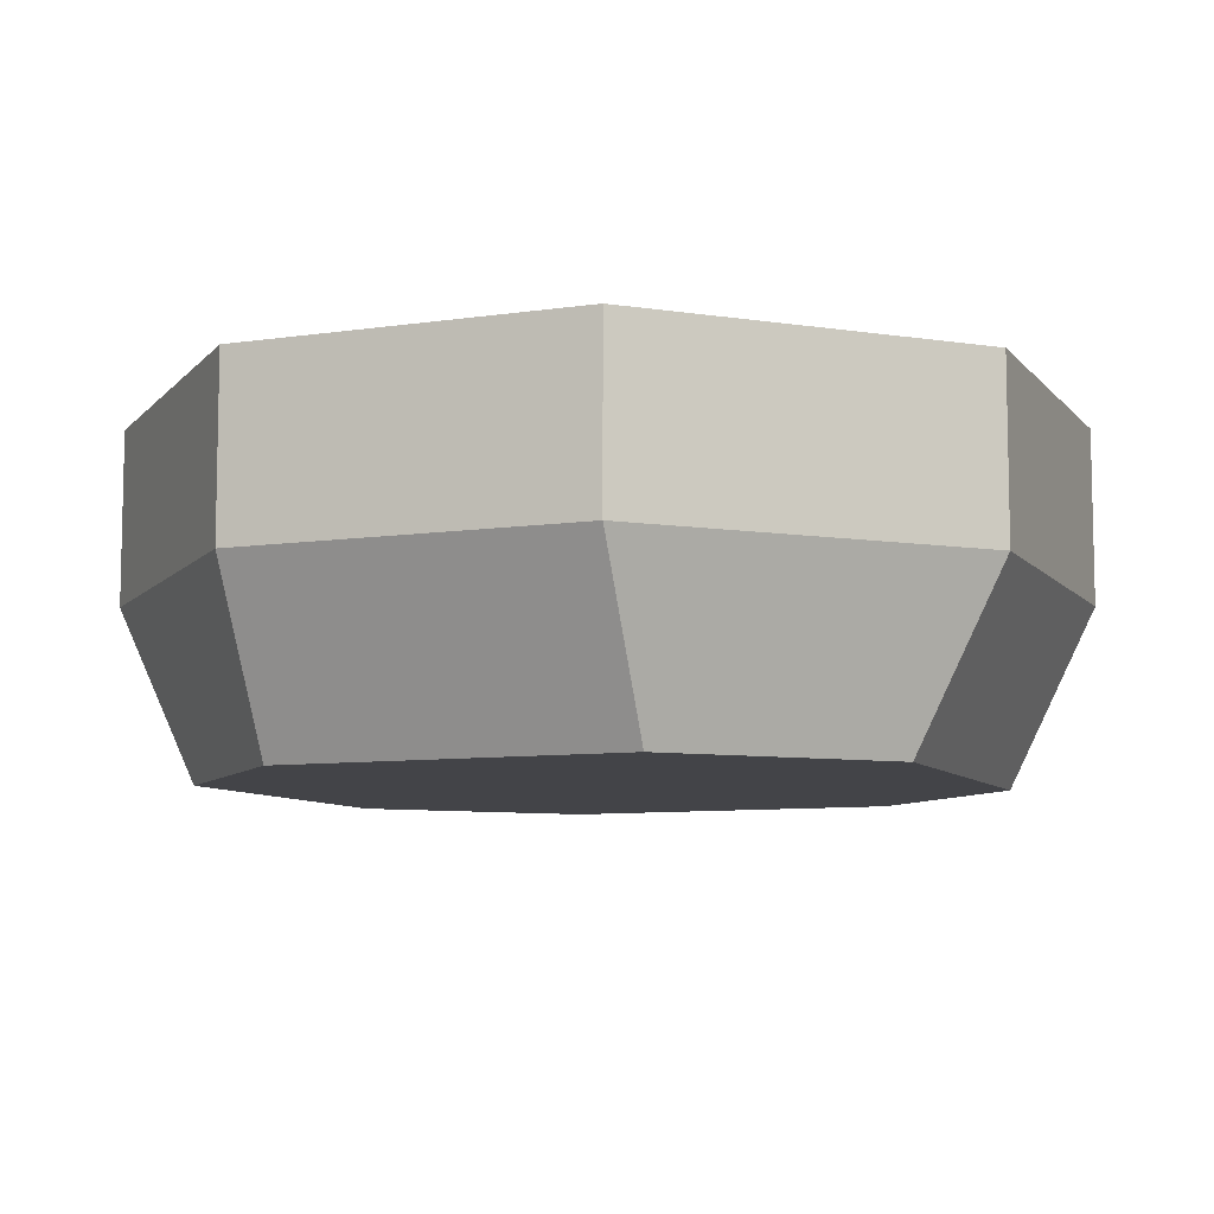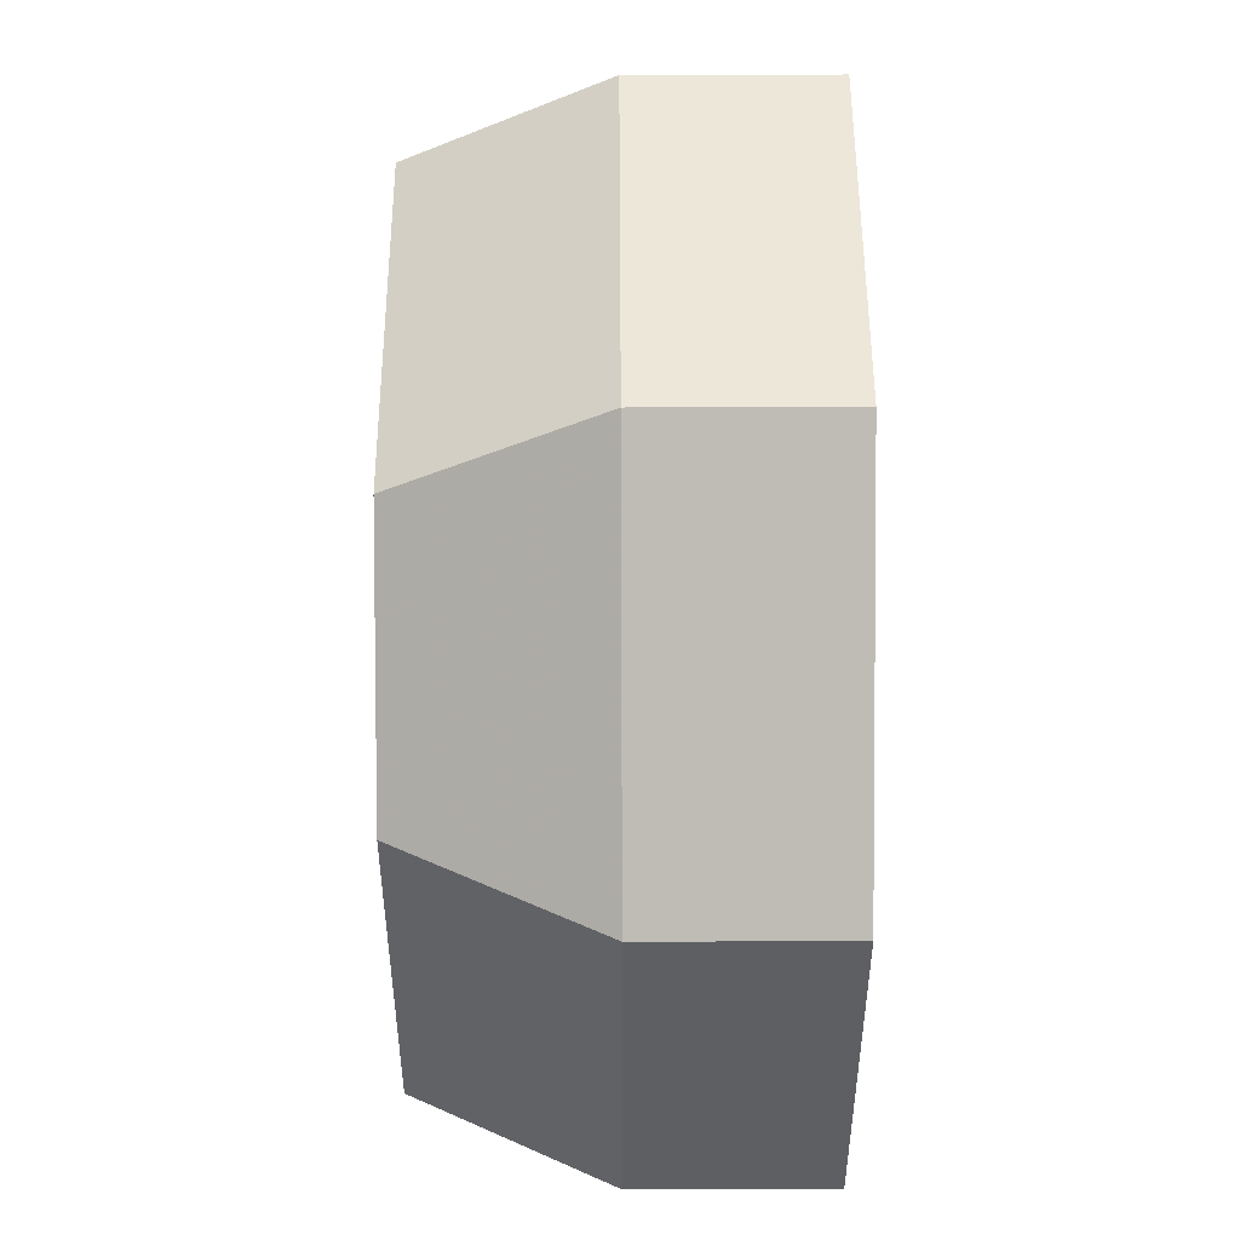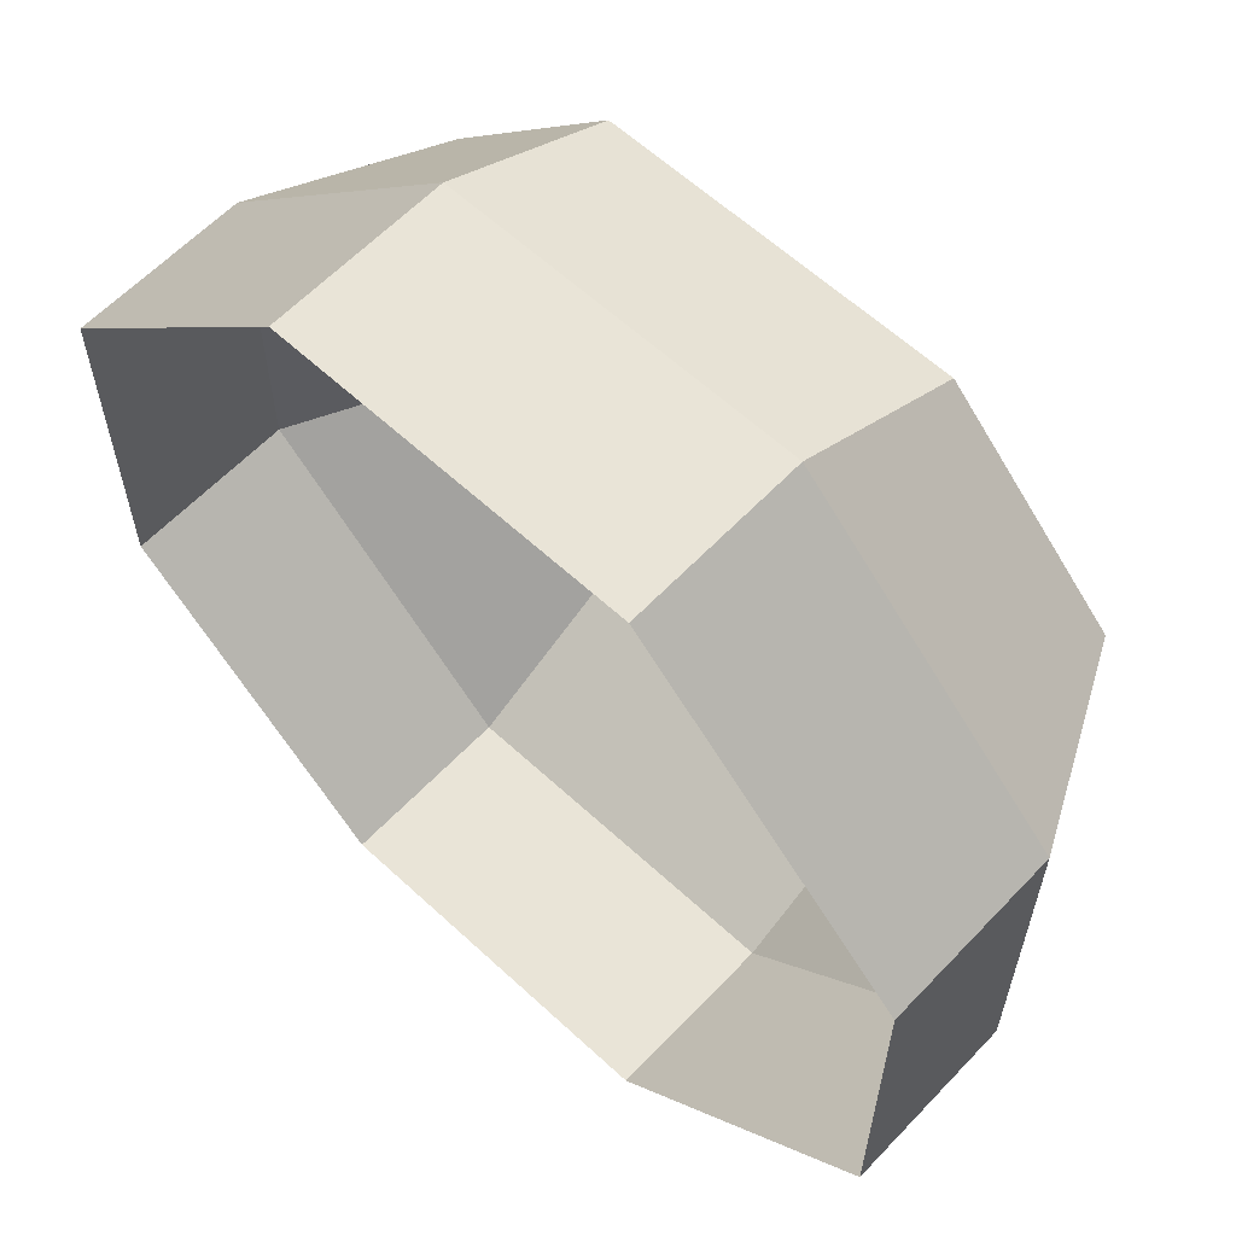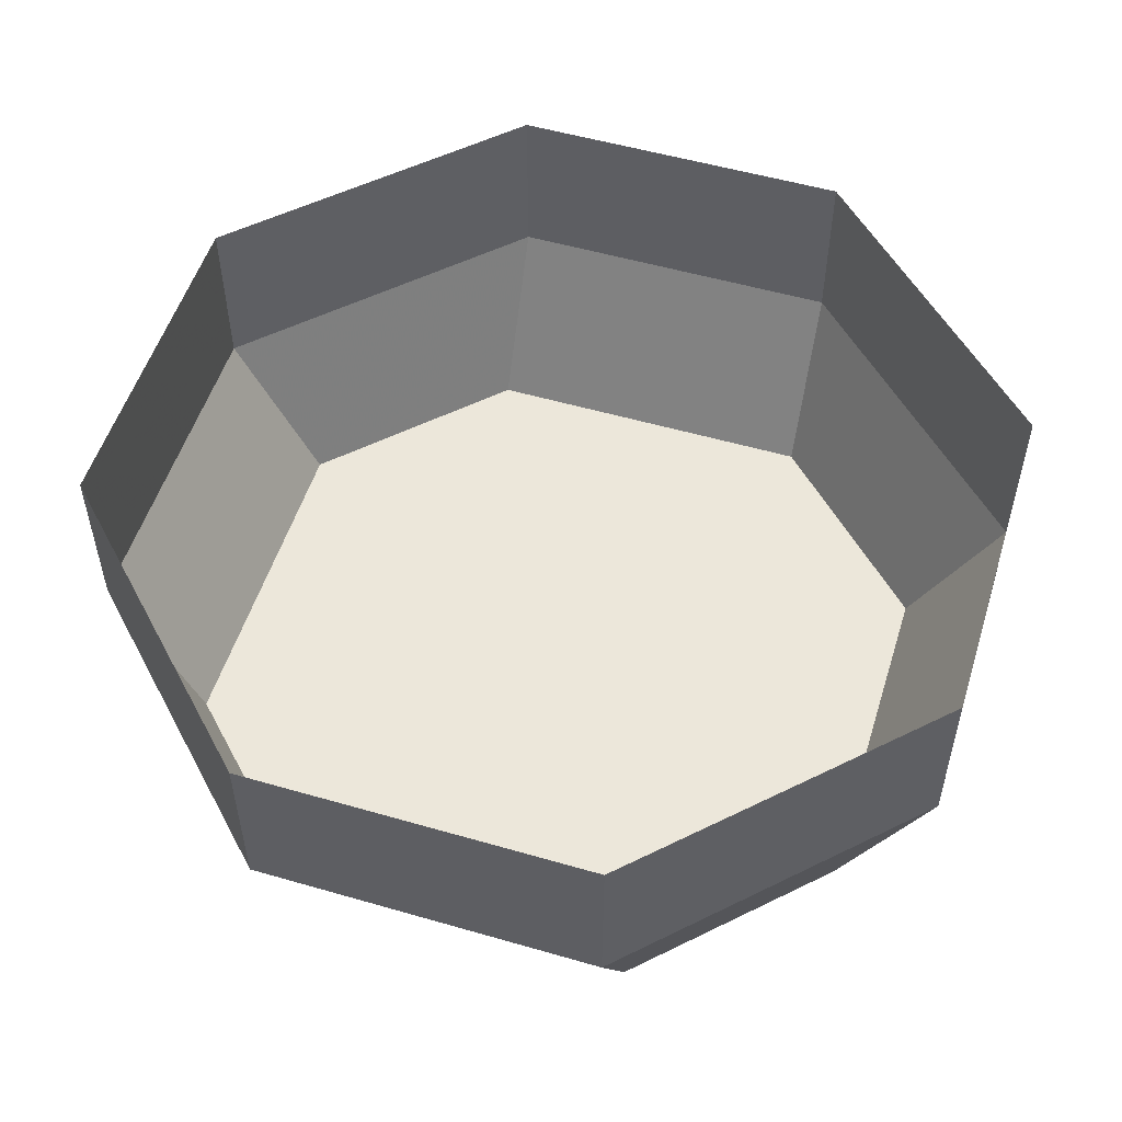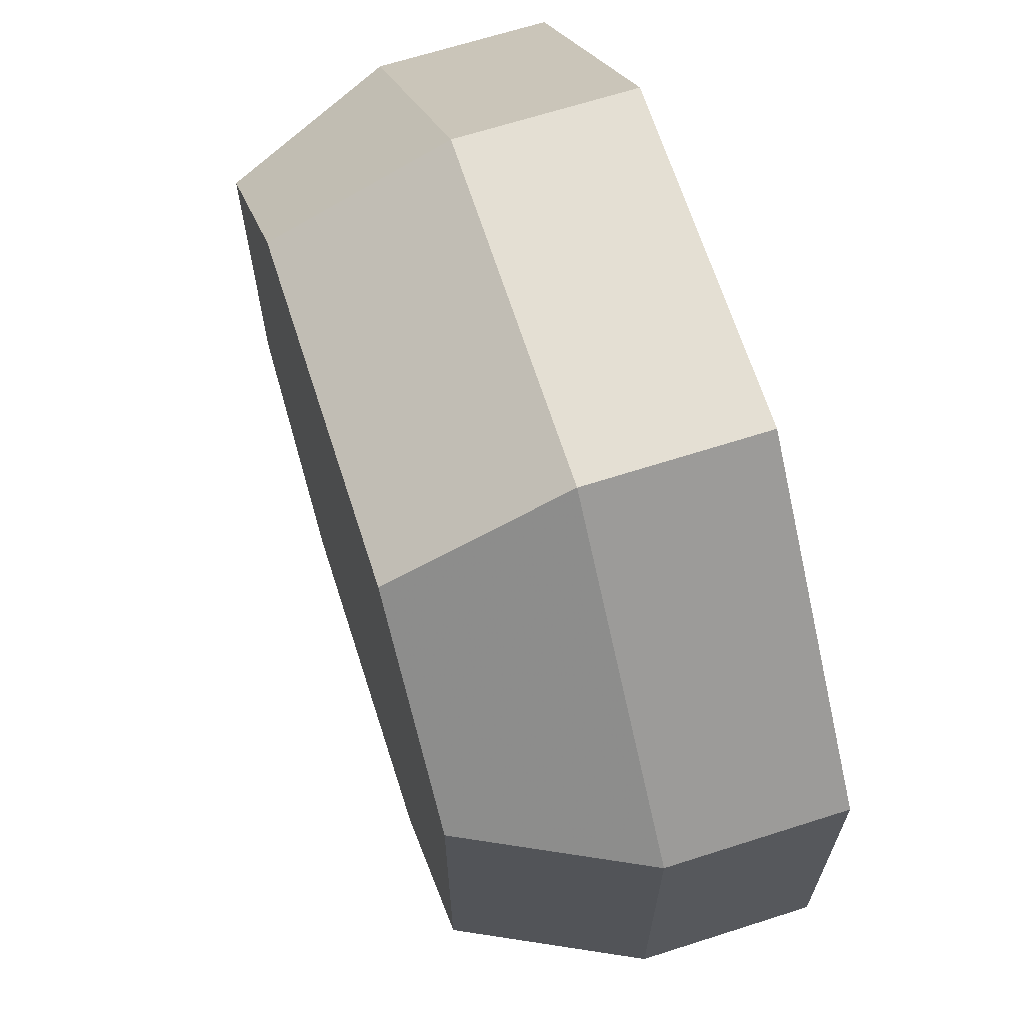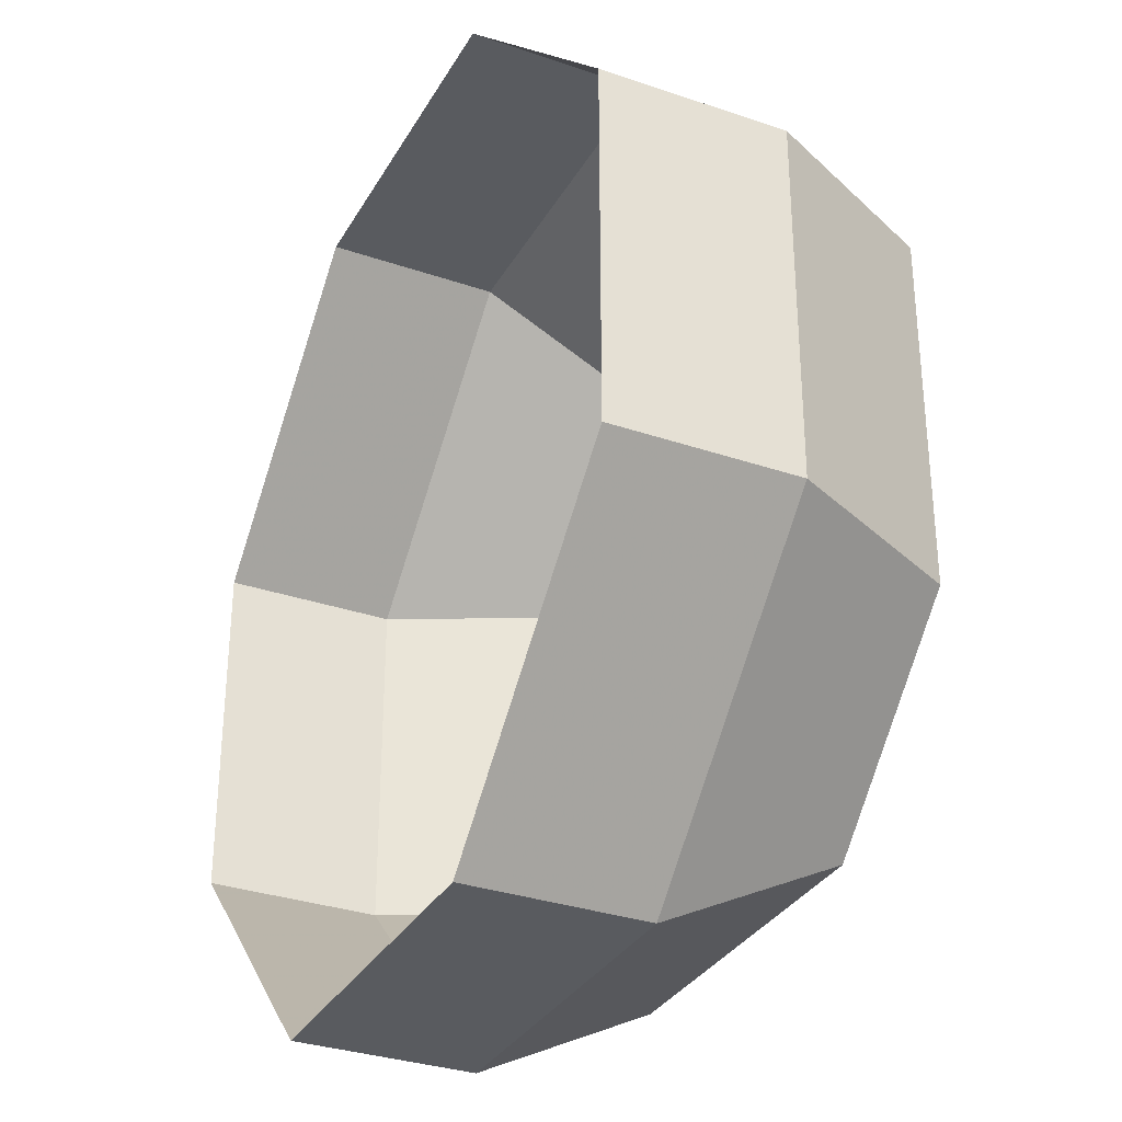
<metadata>
{"format":"obj","ext":"obj","renderer":"f3d","projection":"perspective","resolution":1024,"background":"white","views":[{"elev":-8.3,"azim":112.2,"up":"+Y"},{"elev":50.2,"azim":89.8,"up":"+Z"},{"elev":60.9,"azim":-136.7,"up":"+Z"},{"elev":53.4,"azim":-72.8,"up":"+Y"},{"elev":66.7,"azim":72.2,"up":"+Z"},{"elev":-32.3,"azim":-115.5,"up":"+Z"}]}
</metadata>
<code>
o unused/2539
v -8 0 20
v -20 0 8
v -20 -8 8
v -8 -8 20
v 8 0 20
v 8 -8 20
v 20 0 8
v 20 -8 8
v 20 0 -8
v 20 -8 -8
v 8 0 -20
v 8 -8 -20
v -8 0 -20
v -8 -8 -20
v -20 0 -8
v -20 -8 -8
v -16 -16 -8
v -16 -16 8
v -8 -16 16
v 8 -16 16
v 16 -16 8
v 16 -16 -8
v 8 -16 -16
v -8 -16 -16
v -3 -16 11
v -3 -16 5
v 3 -16 5
v 3 -16 11
v 5 -16 11
v 5 -16 5
v 11 -16 5
v 11 -16 11
v -11 -16 11
v -11 -16 5
v -5 -16 5
v -5 -16 11
v -3 -16 3
v -3 -16 -3
v 3 -16 -3
v 3 -16 3
v 5 -16 3
v 5 -16 -3
v 11 -16 -3
v 11 -16 3
v -11 -16 3
v -11 -16 -3
v -5 -16 -3
v -5 -16 3
v -3 -16 -5
v -3 -16 -11
v 3 -16 -11
v 3 -16 -5
v 5 -16 -5
v 5 -16 -11
v 11 -16 -11
v 11 -16 -5
v -11 -16 -5
v -11 -16 -11
v -5 -16 -11
v -5 -16 -5
f 1 2 3
f 1 3 4
f 1 4 5
f 5 4 6
f 5 6 7
f 7 6 8
f 7 8 9
f 9 8 10
f 9 10 11
f 11 10 12
f 11 12 13
f 13 12 14
f 13 14 15
f 15 14 16
f 15 16 2
f 2 16 3
f 3 16 17
f 3 17 18
f 3 18 4
f 4 18 19
f 4 19 6
f 6 19 20
f 6 20 8
f 8 20 21
f 8 21 10
f 10 21 22
f 10 22 12
f 12 22 23
f 12 23 14
f 14 23 24
f 14 24 16
f 16 24 17
f 17 24 19
f 17 19 18
f 19 24 23
f 19 23 22
f 19 22 21
f 19 21 20
f 25 26 27
f 25 27 28
f 29 30 31
f 29 31 32
f 33 34 35
f 33 35 36
f 37 38 39
f 37 39 40
f 41 42 43
f 41 43 44
f 45 46 47
f 45 47 48
f 49 50 51
f 49 51 52
f 53 54 55
f 53 55 56
f 57 58 59
f 57 59 60

</code>
